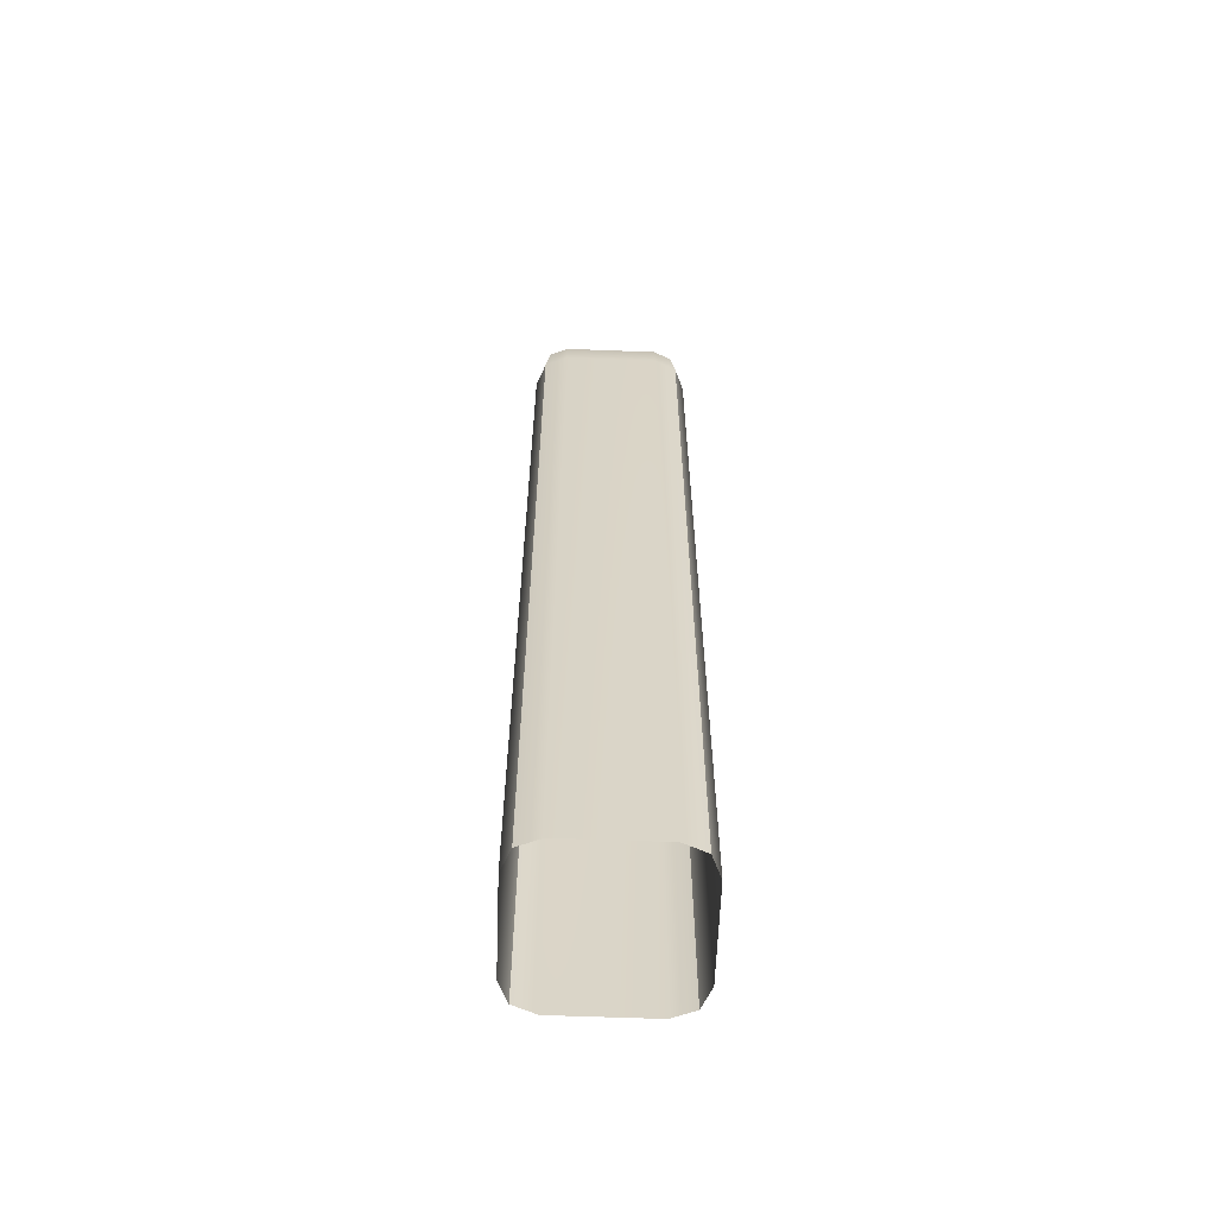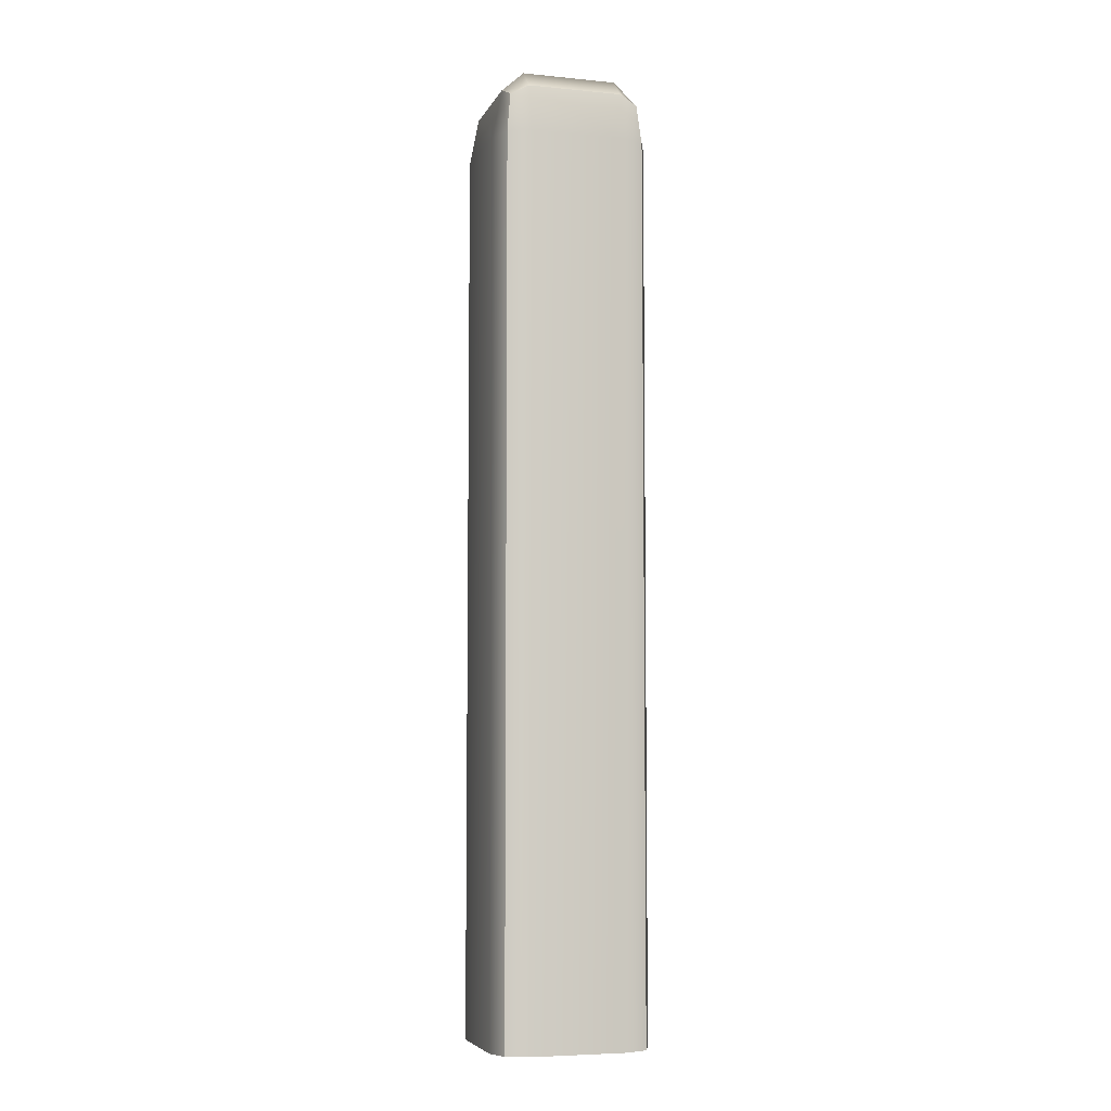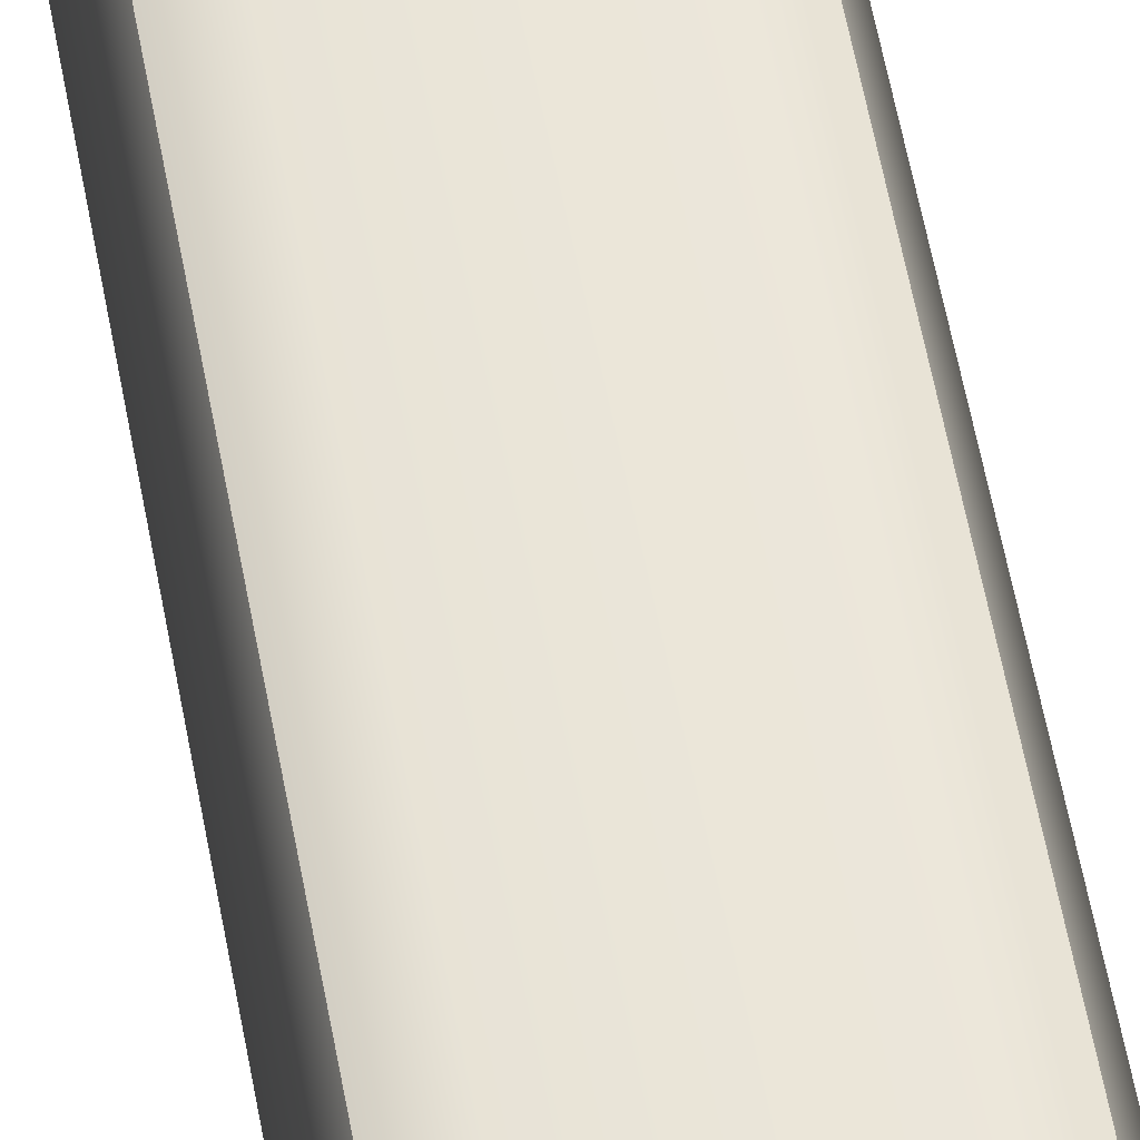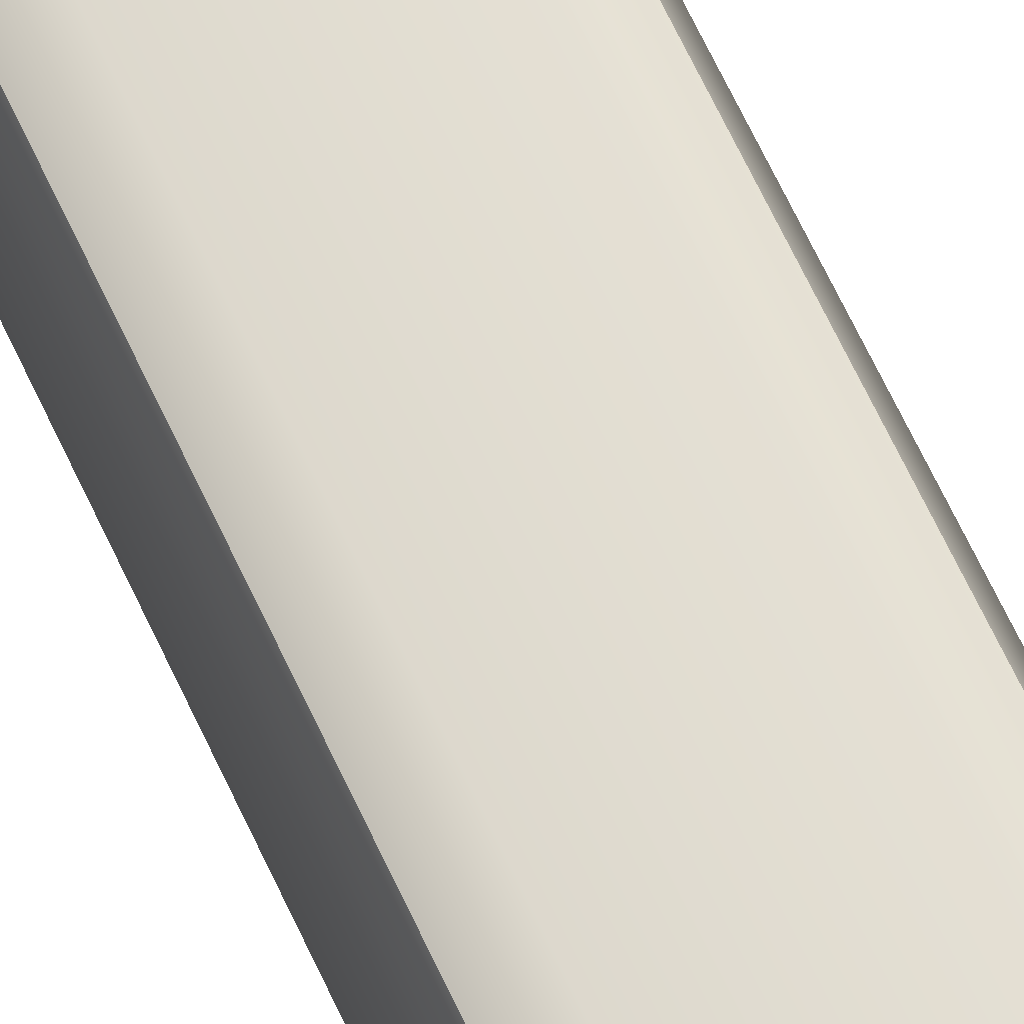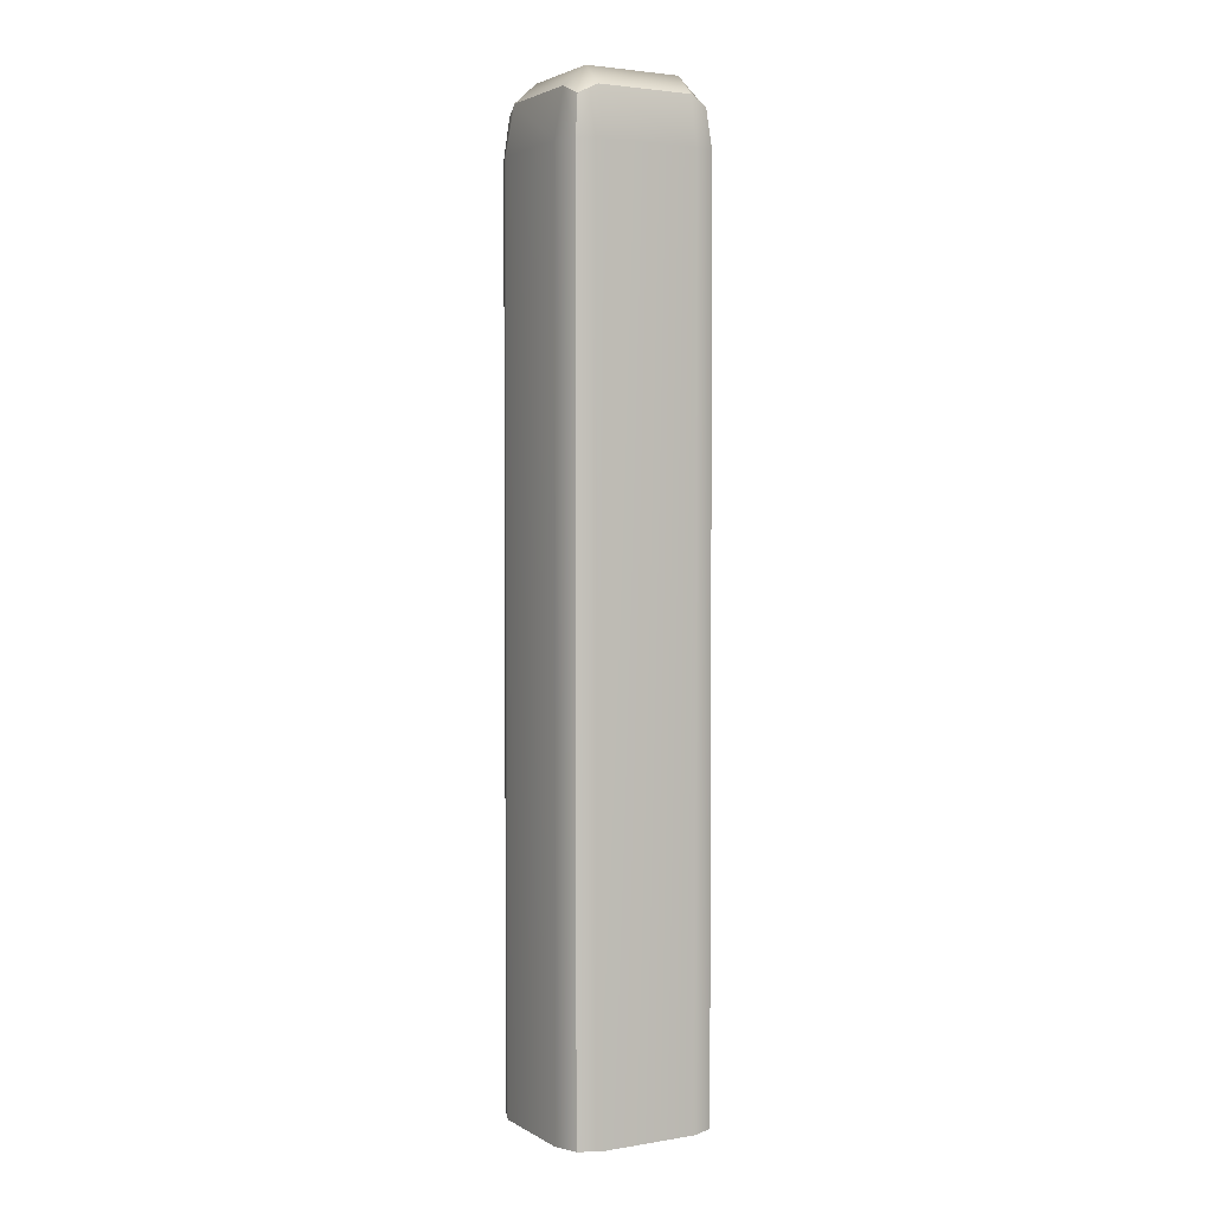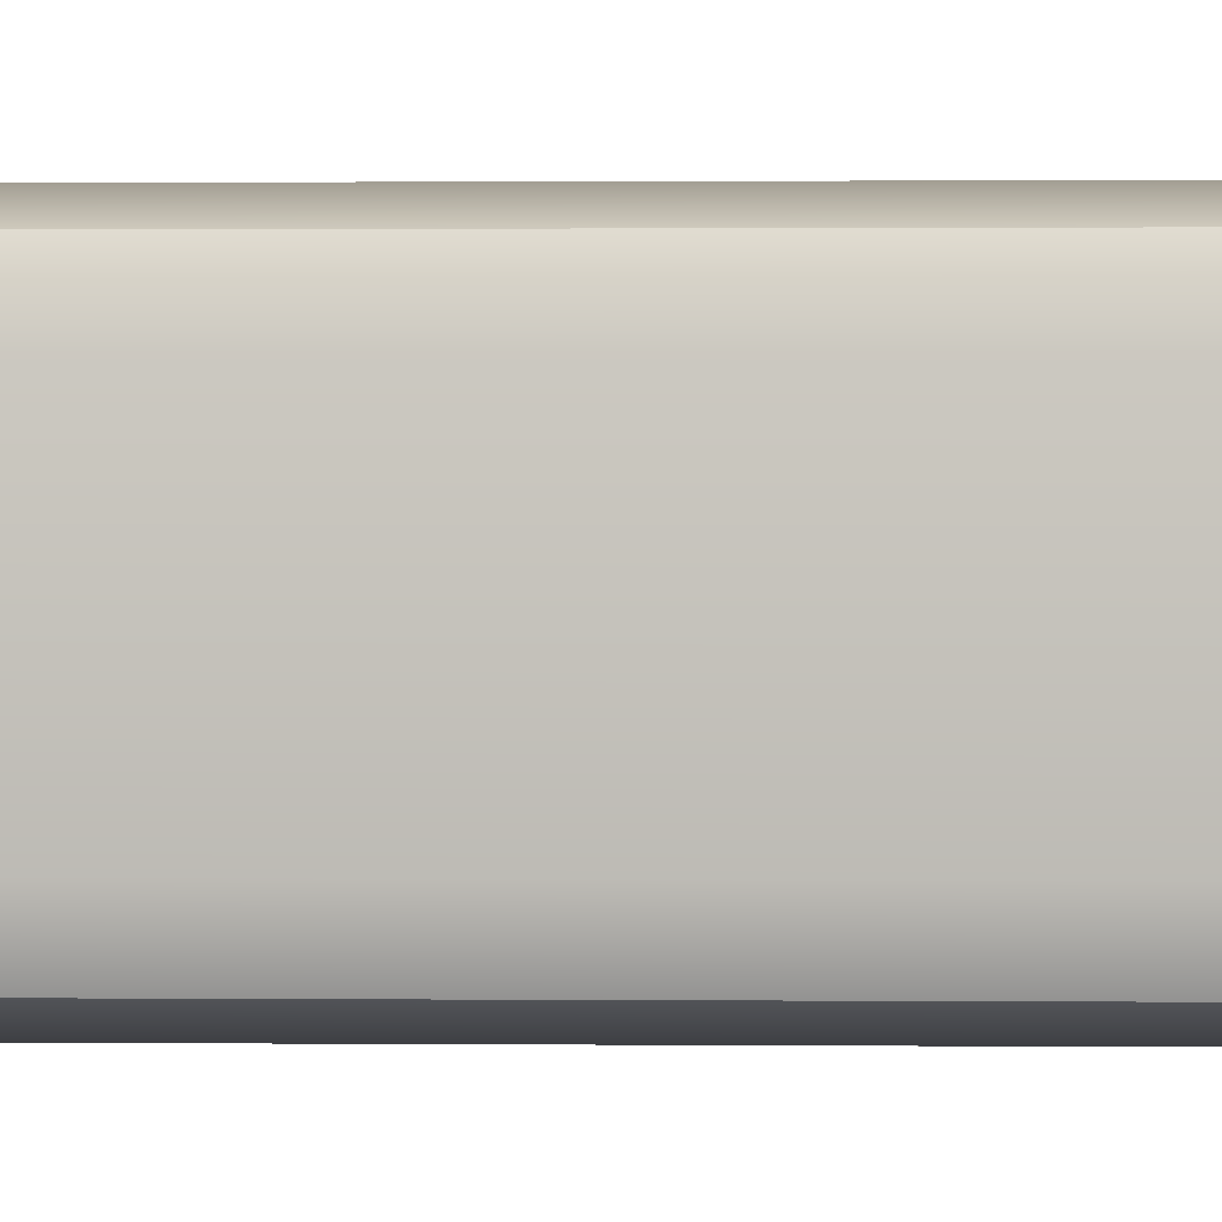
<metadata>
{"format":"obj","ext":"obj","renderer":"f3d","projection":"perspective","resolution":1024,"background":"white","views":[{"elev":-61.2,"azim":177.8,"up":"+Y"},{"elev":-6.2,"azim":163.7,"up":"+Y"},{"elev":58.4,"azim":-10.4,"up":"+Z"},{"elev":69.1,"azim":-25.4,"up":"+Z"},{"elev":2.8,"azim":-119.3,"up":"+Y"},{"elev":0.5,"azim":94.1,"up":"+Z"}]}
</metadata>
<code>
g default
v -0.2829 0.02451 0.4454
v -0.3478 0.02451 0.4186
v -0.3746 0.02451 0.3537
v 0.08405 0.02451 0.3537
v 0.05718 0.02451 0.4186
v -0.007663 0.02451 0.4454
v -0.3478 2.749 0.3537
v -0.3746 2.608 0.3537
v -0.3478 2.608 0.4186
v -0.2829 2.608 0.4454
v -0.2829 2.749 0.4186
v -0.2829 2.808 0.3537
v 0.05718 2.749 0.3537
v -0.007663 2.808 0.3537
v -0.007663 2.749 0.4186
v -0.007663 2.608 0.4454
v 0.05718 2.608 0.4186
v 0.08405 2.608 0.3537
v -0.3478 2.608 0.01363
v -0.3746 2.608 0.07847
v -0.3478 2.749 0.07847
v -0.2829 2.808 0.07847
v -0.2829 2.749 0.01363
v -0.2829 2.608 -0.01325
v 0.05718 2.608 0.01363
v -0.007663 2.608 -0.01325
v -0.007663 2.749 0.01363
v -0.007663 2.808 0.07847
v 0.05718 2.749 0.07847
v 0.08405 2.608 0.07847
v -0.3746 0.02451 0.07847
v -0.3478 0.02451 0.01363
v -0.2829 0.02451 -0.01325
v -0.007663 0.02451 -0.01325
v 0.05718 0.02451 0.01363
v 0.08405 0.02451 0.07847
v -0.3359 2.723 0.4067
v 0.04528 2.723 0.4067
v -0.3359 2.723 0.02553
v 0.04528 2.723 0.02553
g Wooden_Pillar_001
f 3 2 9 8
f 2 1 10 9
f 6 5 17 16
f 5 4 18 17
f 8 7 21 20
f 7 12 22 21
f 12 11 15 14
f 11 10 16 15
f 14 13 29 28
f 13 18 30 29
f 20 19 32 31
f 19 24 33 32
f 24 23 27 26
f 23 22 28 27
f 26 25 35 34
f 25 30 36 35
f 1 6 16 10
f 12 14 28 22
f 24 26 34 33
f 4 36 30 18
f 31 3 8 20
f 11 12 7 37
f 7 8 9 37
f 9 10 11 37
f 17 18 13 38
f 13 14 15 38
f 15 16 17 38
f 23 24 19 39
f 19 20 21 39
f 21 22 23 39
f 29 30 25 40
f 25 26 27 40
f 27 28 29 40

</code>
